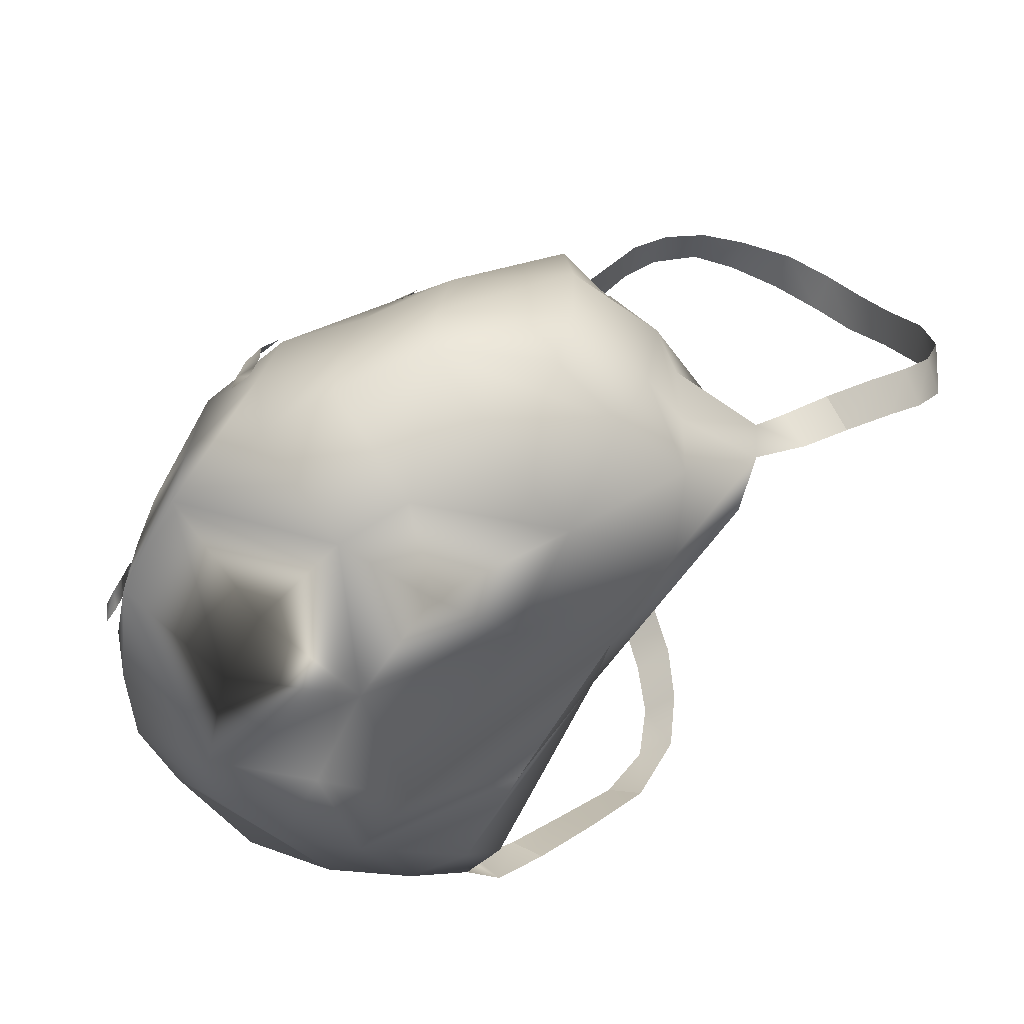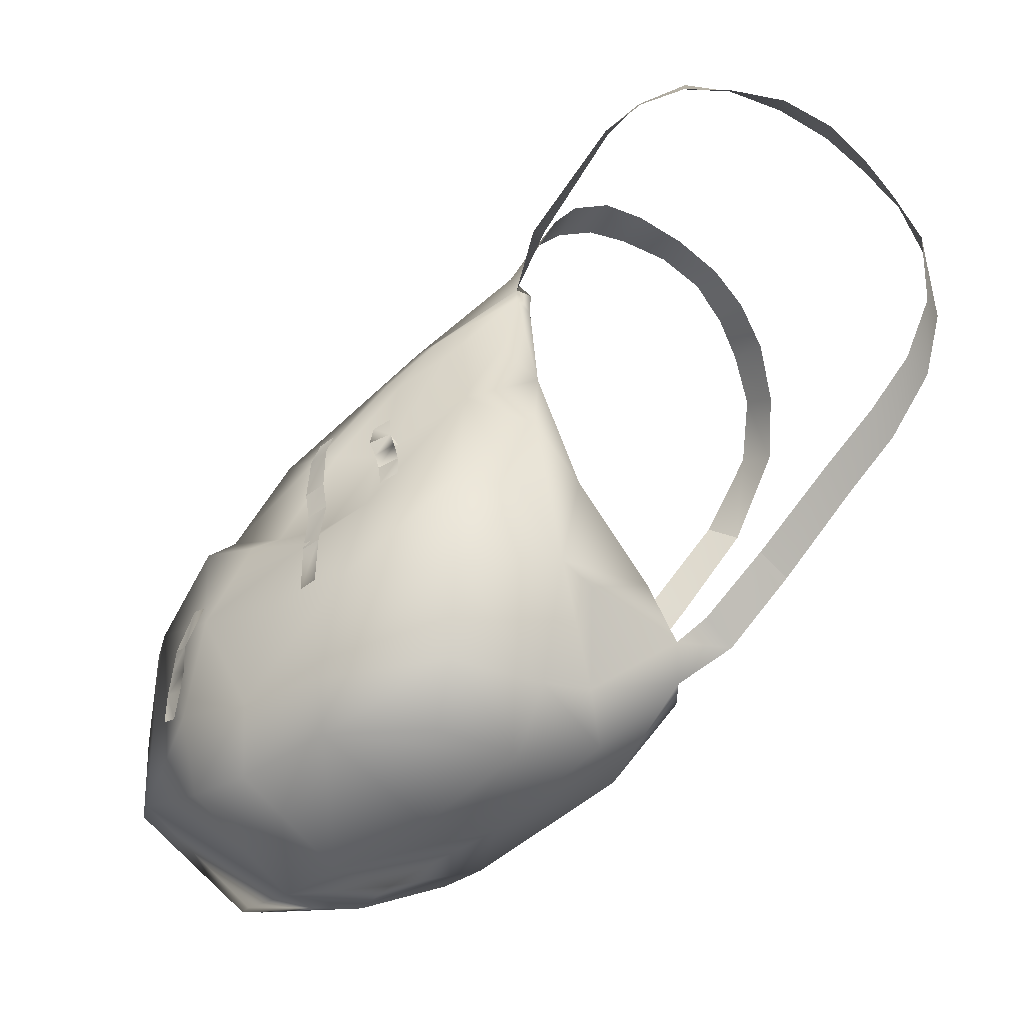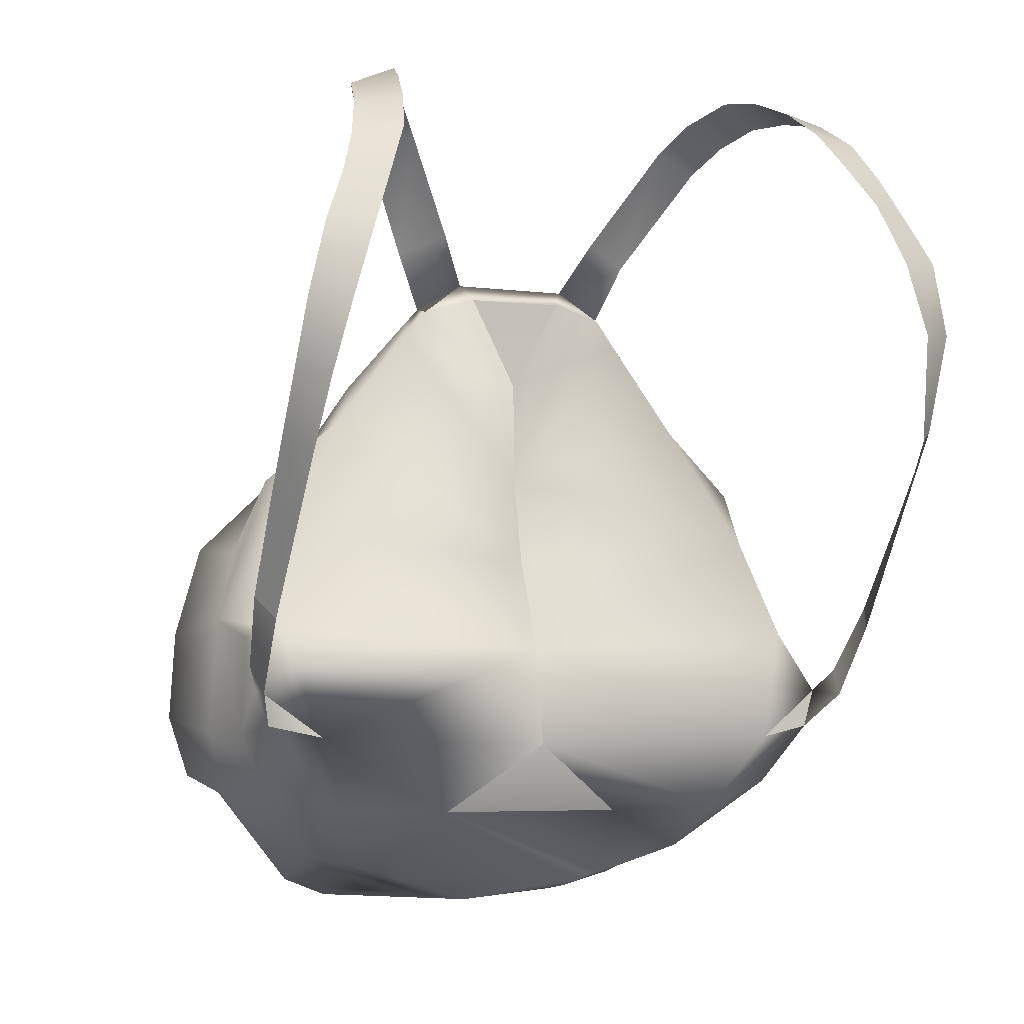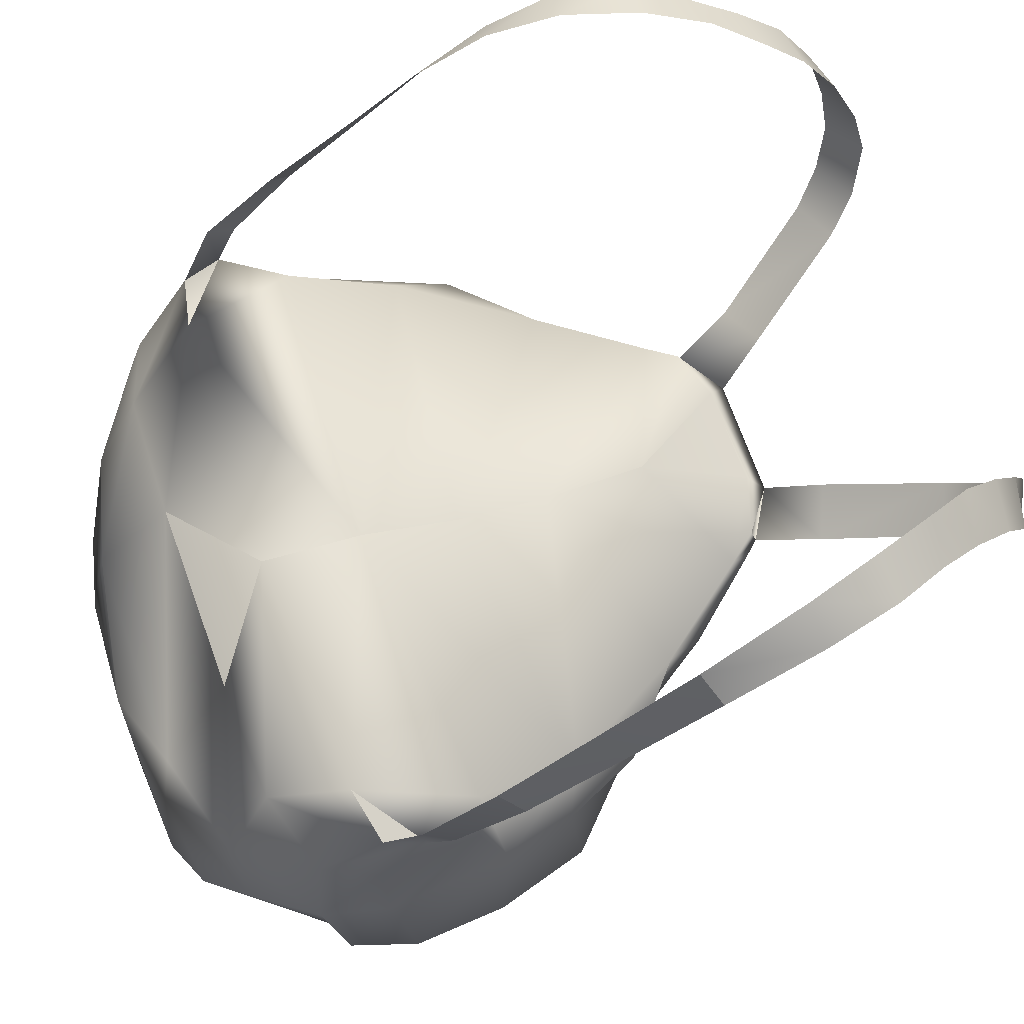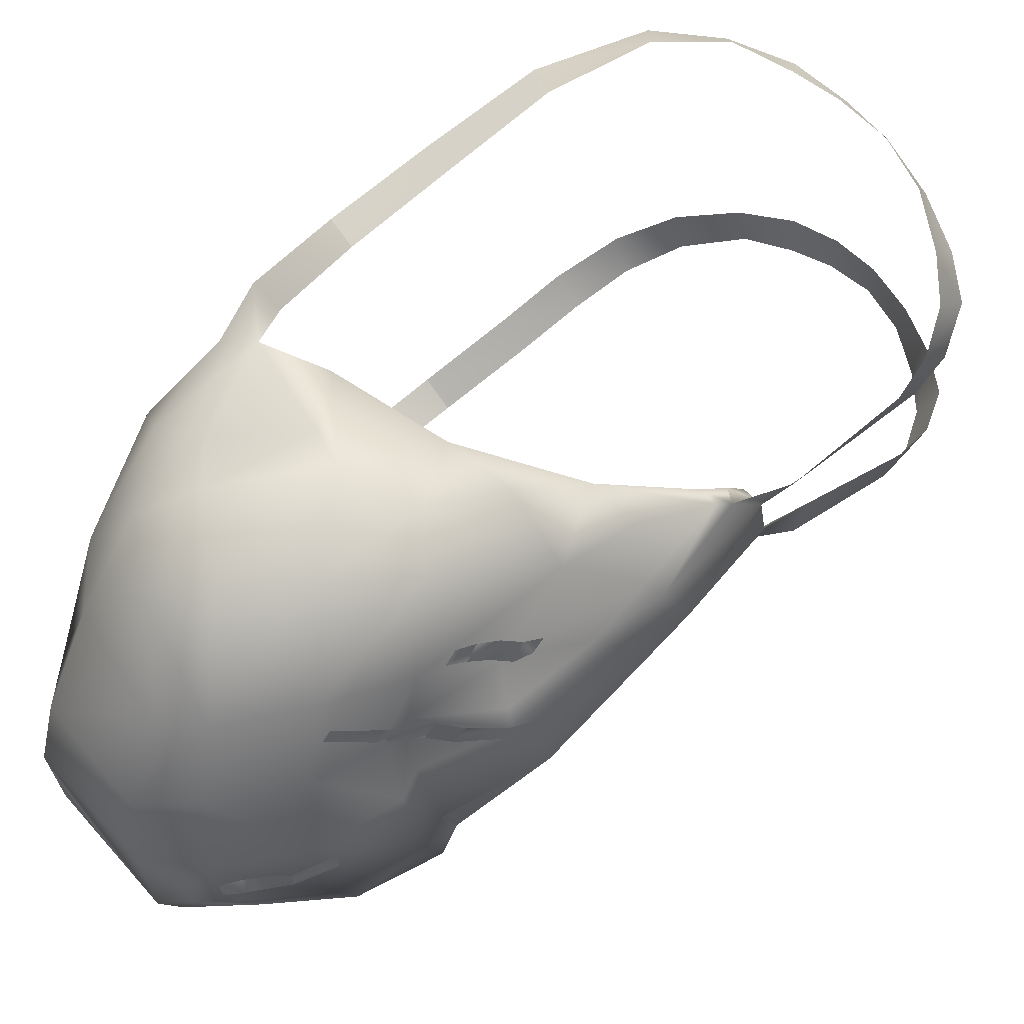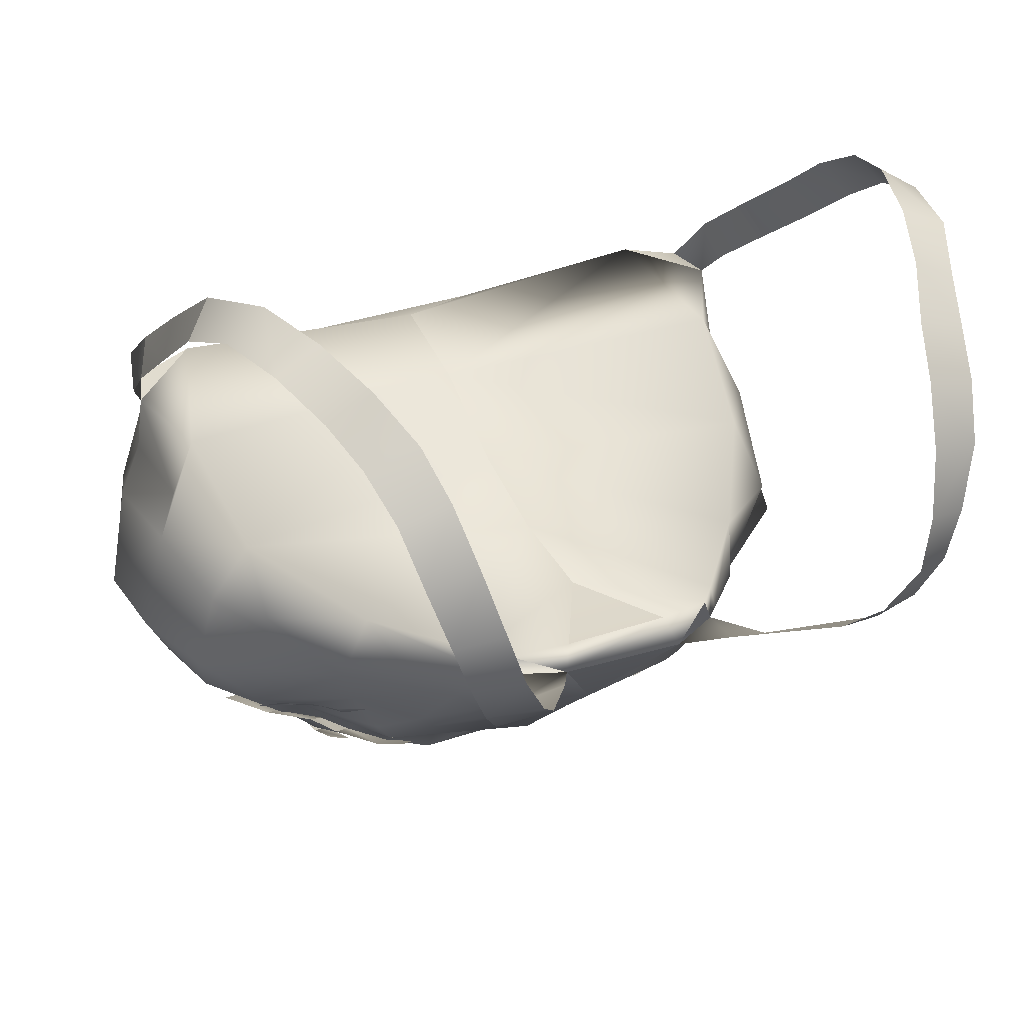
<metadata>
{"format":"obj","ext":"obj","renderer":"f3d","projection":"perspective","resolution":1024,"background":"white","views":[{"elev":-57.1,"azim":-118.3,"up":"+Y"},{"elev":-13.0,"azim":-100.7,"up":"+Y"},{"elev":-4.9,"azim":-20.4,"up":"+Y"},{"elev":69.1,"azim":70.1,"up":"+Z"},{"elev":-10.1,"azim":95.9,"up":"+Z"},{"elev":34.3,"azim":155.2,"up":"+Z"}]}
</metadata>
<code>
v  129.1 1414 -206.7
v  117.4 1423 -203.5
v  124.4 1428 -196.4
v  135.8 1419 -200.5
v  114.1 1437 -193.6
v  107 1431 -201.5
v  104.6 1447 -193.2
v  97.93 1442 -201.4
v  94.38 1419 -231.3
v  85.79 1413 -236.7
v  79.77 1439 -229.7
v  71.58 1434 -234.2
v  70.39 1450 -225.1
v  62.18 1445 -229.2
v  95.48 1400 -235.6
v  103.4 1406 -229.7
v  112.4 1381 -239.1
v  119.9 1386 -234.3
v  126.6 1359 -239.7
v  134.9 1363 -235.8
v  77.48 1336 -297.2
v  66.78 1336 -300.7
v  64.78 1357 -292.1
v  74.67 1357 -288.1
v  67.64 1324 -302.6
v  78.17 1324 -297.5
v  69.69 1313 -304.5
v  79.3 1314 -299.1
v  81.16 1303 -301.6
v  71.22 1303 -305.9
v  89.56 1450 -196.4
v  95.5 1455 -190.4
v  -117.4 1428 -194.3
v  -111.9 1424 -203.4
v  -122.5 1414 -203.7
v  -128 1418 -195.7
v  -108.8 1437 -195.1
v  -102.6 1433 -203.8
v  -98.25 1445 -195.6
v  -93.41 1442 -205.6
v  -107.4 1437 -192.7
v  -86.27 1414 -236.6
v  -94.03 1419 -228.9
v  -80.15 1439 -226.3
v  -72.65 1435 -233
v  -70.55 1450 -221.5
v  -62.98 1446 -227.6
v  -95.12 1401 -236.1
v  -102.2 1405 -228
v  -111.7 1381 -240.1
v  -118.4 1385 -233.3
v  -124.9 1359 -242.2
v  -132.5 1362 -236.3
v  -67.09 1356 -289.7
v  -69.09 1336 -298.2
v  -79.79 1336 -294.8
v  -76.98 1356 -285.7
v  -69.95 1324 -300.1
v  -80.72 1324 -295
v  -72 1313 -302.1
v  -81.61 1314 -296.6
v  -83.47 1299 -299.2
v  -73.53 1299 -303.4
v  -90.29 1455 -194.9
v  -85.44 1451 -202.6
g _____
f 1 2 3 4
f 5 3 2 6
f 7 5 6 8
f 9 10 11
f 12 11 10
f 11 12 13
f 13 12 14
f 15 10 9 16
f 15 16 17
f 18 17 16
f 19 17 18
f 20 19 18
f 21 22 23 24
f 25 22 21 26
f 27 25 26 28
f 29 27 28
f 30 27 29
f 31 32 7 8
f 33 34 35 36
f 34 33 37 38
f 38 37 39 40
f 37 41 39
f 42 43 44
f 44 45 42
f 45 44 46
f 45 46 47
f 43 42 48 49
f 49 48 50
f 50 51 49
f 50 52 51
f 52 53 51
f 54 55 56 57
f 56 55 58 59
f 59 58 60 61
f 60 62 61
f 60 63 62
f 39 64 65 40
v  53.83 1508 -165.4
v  61.08 1500 -160.1
v  71.45 1478 -187.9
v  61.99 1482 -191.5
v  78.65 1437 -220.7
v  71.91 1438 -229.2
v  104.7 1394 -227.8
v  73.88 1394 -248.4
v  89.96 1435 -200.2
v  59.5 1534 -123.1
v  88.12 1498 -136.4
v  106.3 1465 -159.3
v  161.6 1409 -171.5
v  129.8 1401 -211.5
v  77.11 1388 -262.2
v  110.4 1384 -239.2
v  144.2 1361 -225
v  108.9 1350 -256.5
v  80.76 1349 -285
v  112.3 1304 -267.1
v  82.78 1301 -294.6
v  174.2 1363 -174.3
v  111.7 1268 -266.6
v  78.96 1263 -287.8
v  151.1 1407 -138.5
v  163.4 1370 -120.6
v  165.3 1310 -130.4
v  176.5 1318 -176.9
v  154.9 1277 -140.4
v  154.4 1309 -105
v  143.5 1283 -98.39
v  70.43 1215 -240.7
v  99.06 1226 -220.3
v  143.6 1285 -232.4
v  124.1 1247 -180.2
v  109.3 1245 -142.5
v  149 1312 -234.7
v  165.1 1286 -181.3
v  152.5 1359 -103.8
v  106.3 1270 -83.49
v  121.6 1636 -20.46
v  114 1638 -43.25
v  94.32 1649 -37.01
v  100.6 1645 -14.34
v  104.8 1632 -64.41
v  82.43 1641 -59.75
v  71.39 1627 -74.47
v  94.61 1619 -81.36
v  65.78 1571 -115
v  42.57 1580 -104
v  106.8 1633 12.1
v  129.8 1629 7.342
v  112 1617 36.16
v  134.9 1614 30.36
v  117.4 1598 54.09
v  140.9 1594 46.71
v  127.8 1574 69.18
v  148.4 1573 58.32
v  138.9 1544 78.35
v  159.6 1547 68.96
v  149.6 1508 79.78
v  167.6 1510 67.69
v  157.9 1457 59.99
v  170.2 1465 44.87
v  159.9 1410 25.96
v  169.6 1420 10.29
v  161.3 1366 -8.136
v  168.4 1377 -23.33
v  159.6 1330 -36.37
v  163.6 1344 -49.82
v  157.4 1333 -63.02
v  151 1313 -60.86
v  52.94 1541 -121.8
v  50.93 1539 -113.7
v  61.46 1526 -116.1
v  97.71 1478 -119.2
v  134.2 1416 -105.8
v  136 1445 -128.6
v  142.3 1363 -73.65
v  124 1308 -55.07
v  -71.45 1478 -187.9
v  -61.08 1500 -160.1
v  -53.83 1508 -165.4
v  -61.99 1482 -191.5
v  -71.91 1438 -229.2
v  -78.65 1437 -220.7
v  -73.88 1394 -248.4
v  -104.7 1394 -227.8
v  -89.96 1435 -200.2
v  -88.12 1498 -136.4
v  -59.5 1534 -123.1
v  -106.3 1465 -159.3
v  -129.8 1401 -211.5
v  -161.6 1409 -171.5
v  -77.11 1388 -262.2
v  -110.4 1384 -239.2
v  -144.2 1361 -225
v  -80.76 1349 -285
v  -108.9 1350 -256.5
v  -82.78 1301 -294.6
v  -112.3 1304 -267.1
v  -174.2 1363 -174.3
v  -78.96 1263 -287.8
v  -111.7 1268 -266.6
v  -163.4 1370 -120.6
v  -151.1 1407 -138.5
v  -176.5 1318 -176.9
v  -165.3 1310 -130.4
v  -143.5 1283 -98.39
v  -154.4 1309 -105
v  -154.9 1277 -140.4
v  -70.43 1215 -240.7
v  -99.06 1226 -220.3
v  -124.1 1247 -180.2
v  -143.6 1285 -232.4
v  -109.3 1245 -142.5
v  -149 1312 -234.7
v  -165.1 1286 -181.3
v  -152.5 1359 -103.8
v  -106.3 1270 -83.49
v  -114 1638 -43.25
v  -121.6 1636 -20.46
v  -100.6 1645 -14.34
v  -94.32 1649 -37.01
v  -82.43 1641 -59.75
v  -104.8 1632 -64.41
v  -65.78 1571 -115
v  -94.61 1619 -81.36
v  -71.39 1627 -74.47
v  -42.57 1580 -104
v  -129.8 1629 7.342
v  -106.8 1633 12.1
v  -112 1617 36.16
v  -134.9 1614 30.36
v  -140.9 1594 46.71
v  -117.4 1598 54.09
v  -148.4 1573 58.32
v  -127.8 1574 69.18
v  -159.6 1547 68.96
v  -138.9 1544 78.35
v  -167.6 1510 67.69
v  -149.6 1508 79.78
v  -170.1 1479 54.84
v  -156.4 1474 70.3
v  -170.3 1450 34.9
v  -159.4 1440 49.68
v  -169.6 1420 10.29
v  -159.9 1410 25.96
v  -168.4 1377 -23.33
v  -161.3 1366 -8.136
v  -163.6 1344 -49.82
v  -159.6 1330 -36.37
v  -151 1313 -60.86
v  -157.4 1333 -63.02
v  -52.94 1541 -121.8
v  -61.46 1526 -116.1
v  -50.93 1539 -113.7
v  -97.71 1478 -119.2
v  -136 1445 -128.6
v  -134.2 1416 -105.8
v  -142.3 1363 -73.65
v  -124 1308 -55.07
v  60.77 1221 -188.4
v  -60.77 1221 -188.4
v  -26.43 1262 -308.5
v  -19.21 1212 -255.4
v  -32.61 1393 -281.7
v  -32.77 1349 -303.1
v  32.77 1349 -303.1
v  30.26 1302 -307
v  -28.47 1302 -307.1
v  31.05 1263 -308.3
v  19.21 1212 -255.4
v  32.61 1393 -281.7
v  -31.26 1400 -267.9
v  31.26 1400 -267.9
v  0 1449 -237.4
v  -0.0807 1496 -190.2
v  -0.2299 1518 -167.6
v  -28.63 1556 -120.1
v  29.61 1555 -118.4
v  -24.54 1547 -109.5
v  24.54 1547 -109.5
v  0 1500 -112.2
v  0 1354 -76.78
v  0 1402 -99.82
v  0 1449 -111.1
v  0 1304 -67.37
v  47.29 1268 -85.39
v  0 1214 -194.6
v  -56 1230 -141.3
v  56 1230 -141.3
v  -47.29 1268 -85.39
g _____001
f 66 67 68 69
f 69 68 70 71
f 71 70 72 73
f 74 70 68
f 67 75 76 77
f 77 78 79 74
f 74 79 72 70
f 80 73 72 81
f 79 82 81 72
f 80 81 83 84
f 85 86 84 83
f 83 81 82
f 82 79 78 87
f 85 88 89 86
f 90 91 87 78
f 91 92 93 87
f 94 92 95 96
f 97 89 88 98
f 99 100 98 88
f 100 94 101
f 85 83 82 102
f 102 99 88 85
f 103 99 102 93
f 102 82 87 93
f 99 103 94 100
f 92 94 103 93
f 104 95 92 91
f 96 105 101 94
f 106 107 108 109
f 110 111 108 107
f 112 113 114 115
f 112 111 110 113
f 106 109 116 117
f 118 119 117 116
f 120 121 119 118
f 122 123 121 120
f 124 125 123 122
f 126 127 125 124
f 128 129 127 126
f 130 131 129 128
f 132 133 131 130
f 134 135 133 132
f 136 137 96 95
f 134 137 136 135
f 66 138 75 67
f 138 139 140 75
f 75 140 141 76
f 142 143 141
f 104 144 136 95
f 67 77 74 68
f 141 143 77 76
f 77 143 90 78
f 142 91 90 143
f 91 142 144 104
f 145 137 136
f 136 144 145
f 105 96 137 145
f 146 147 148 149
f 146 149 150 151
f 152 153 151 150
f 151 154 146
f 155 156 147 157
f 158 159 157 154
f 153 158 154 151
f 153 152 160 161
f 161 162 158 153
f 163 164 161 160
f 163 165 166 164
f 161 164 162
f 162 167 159 158
f 168 169 166 165
f 167 170 171 159
f 167 172 173 170
f 174 175 173 176
f 168 177 178 169
f 178 179 180 169
f 176 179 181
f 162 164 166 182
f 169 180 182 166
f 172 182 180 183
f 182 172 167 162
f 176 183 180 179
f 176 173 172 183
f 170 173 175 184
f 181 185 174 176
f 186 187 188 189
f 186 189 190 191
f 192 193 194 195
f 190 194 193 191
f 188 187 196 197
f 198 197 196 199
f 199 200 201 198
f 200 202 203 201
f 202 204 205 203
f 204 206 207 205
f 206 208 209 207
f 208 210 211 209
f 210 212 213 211
f 212 214 215 213
f 214 216 217 215
f 175 174 218 219
f 219 218 217 216
f 148 147 156 220
f 221 222 220 156
f 223 221 156 155
f 224 225 223
f 184 175 219 226
f 147 146 154 157
f 157 224 223 155
f 171 224 157 159
f 224 171 170 225
f 226 225 170 184
f 218 227 219
f 226 219 227
f 185 227 218 174
f 228 97 98
f 228 98 100 101
f 178 177 229
f 181 179 178 229
f 177 168 230 231
f 163 160 232 233
f 234 84 86 235
f 236 233 234 235
f 86 89 237 235
f 237 230 236 235
f 237 89 97 238
f 230 237 238 231
f 233 236 165 163
f 165 236 230 168
f 84 234 239 80
f 239 234 233 232
f 240 232 160 152
f 241 73 80 239
f 240 241 239 232
f 150 242 240 152
f 242 71 73 241
f 242 241 240
f 150 149 243 242
f 243 69 71 242
f 149 148 244 243
f 69 243 244 66
f 220 192 195 245
f 244 148 220 245
f 245 220 222
f 246 115 114 138
f 246 138 66 244
f 139 138 246
f 244 245 246
f 247 245 222
f 139 246 248
f 246 245 247 248
f 248 249 140 139
f 222 221 249 247
f 226 227 250
f 225 226 250 251
f 140 249 252 141
f 252 249 221 223
f 249 248 247
f 142 141 252 251
f 223 225 251 252
f 250 145 144
f 142 251 250 144
f 250 227 253
f 253 145 250
f 105 145 253 254
f 231 238 255
f 256 229 255
f 254 257 101 105
f 181 229 256
f 185 181 256 258
f 258 253 227 185
f 253 258 254
f 97 228 255 238
f 255 228 257
f 255 229 177 231
f 257 256 255
f 228 101 257
f 257 254 258 256

</code>
